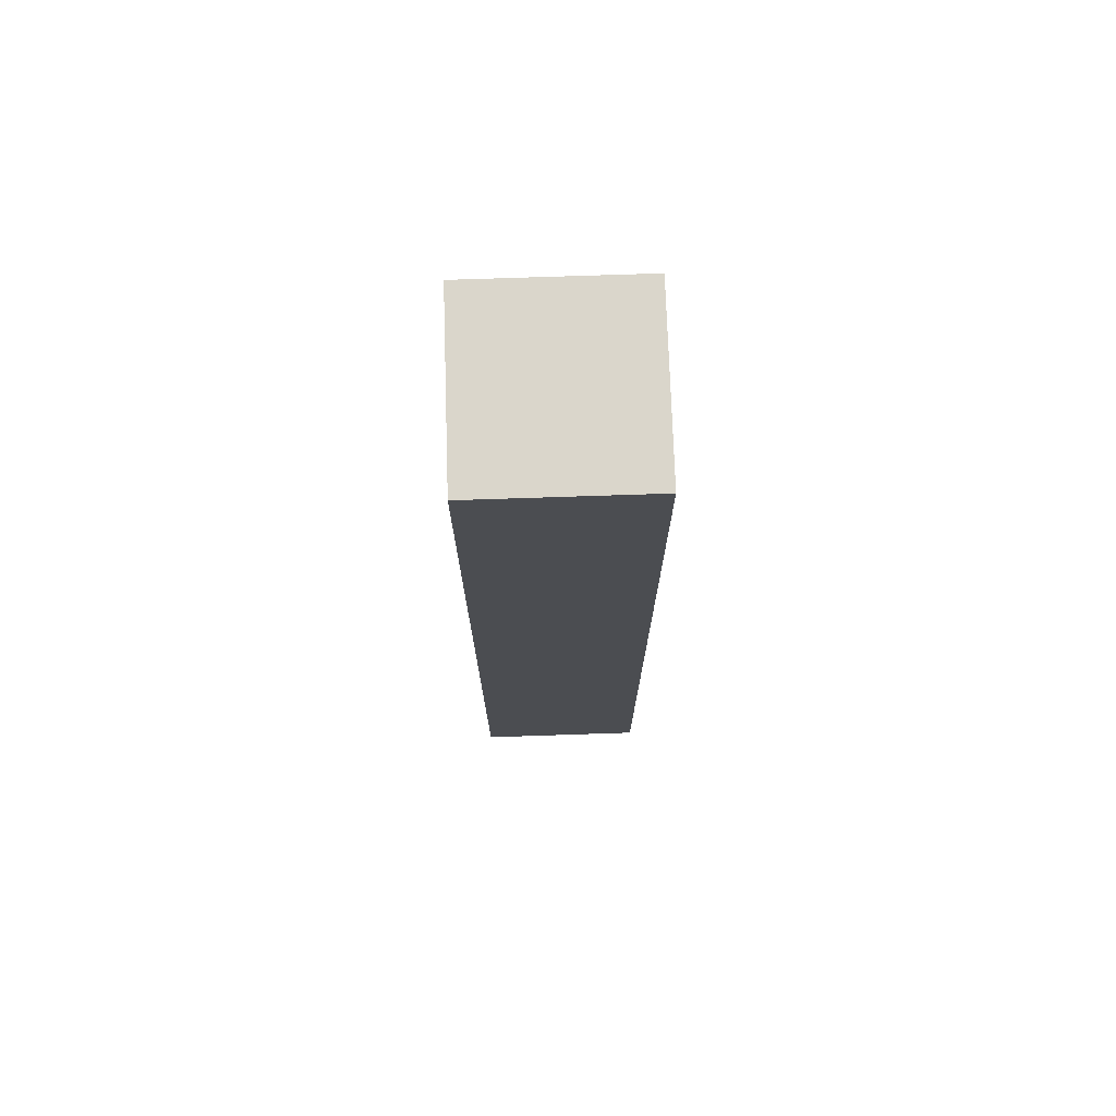
<metadata>
{"format":"obj","ext":"obj","renderer":"f3d","projection":"perspective","resolution":1024,"background":"white","views":[{"elev":74.0,"azim":178.1,"up":"+Y"}]}
</metadata>
<code>
v -0.1731 -0.9681 -0.1814
v 0.1731 -0.9681 -0.1814
v -0.1731 -0.9681 0.1814
v 0.1731 -0.9681 0.1814
v -0.1731 0.9681 -0.1814
v 0.1731 0.9681 -0.1814
v -0.1731 0.9681 0.1814
v 0.1731 0.9681 0.1814
v 0 0.9681 0
v 0.1731 0.9681 0
v 0 0.9681 -0.1814
v -0.1731 0.9681 0
v 0 0.9681 0.1814
v -0.1731 -0.9681 0
v -0.1731 0 0
v -0.1731 0 -0.1814
v -0.1731 0 0.1814
v 0 -0.9681 -0.1814
v 0 -0.9681 0
v 0.1731 -0.9681 0
v 0 -0.9681 0.1814
v 0.1731 0 -0.1814
v 0.1731 0 0
v 0.1731 0 0.1814
v 0 0 0.1814
v 0 0 -0.1814
v -0.08656 0.9681 -0.09069
v 0 0.9681 -0.09069
v -0.08656 0.9681 -0.1814
v 0.08656 0.9681 0.09069
v 0.1731 0.9681 0.09069
v 0.08656 0.9681 0
v 0.1731 0.9681 -0.09069
v 0.08656 0.9681 -0.1814
v 0.08656 0.9681 -0.09069
v -0.1731 0.9681 -0.09069
v -0.08656 0.9681 0
v -0.1731 0.9681 0.09069
v -0.08656 0.9681 0.1814
v -0.08656 0.9681 0.09069
v 0.08656 0.9681 0.1814
v 0 0.9681 0.09069
v -0.1731 -0.9681 -0.09069
v -0.1731 -0.484 -0.09069
v -0.1731 -0.484 -0.1814
v -0.1731 -0.9681 0.09069
v -0.1731 -0.484 0.09069
v -0.1731 -0.484 0
v -0.1731 0.484 -0.09069
v -0.1731 0.484 -0.1814
v -0.1731 0 -0.09069
v -0.1731 -0.484 0.1814
v -0.1731 0 0.09069
v -0.1731 0.484 0.1814
v -0.1731 0.484 0.09069
v -0.1731 0.484 0
v -0.08656 -0.9681 -0.1814
v -0.08656 -0.9681 -0.09069
v 0.08656 -0.9681 -0.1814
v 0.08656 -0.9681 -0.09069
v 0 -0.9681 -0.09069
v -0.08656 -0.9681 0.09069
v -0.08656 -0.9681 0
v 0.1731 -0.9681 -0.09069
v 0.08656 -0.9681 0
v 0.1731 -0.9681 0.09069
v 0.08656 -0.9681 0.1814
v 0.08656 -0.9681 0.09069
v -0.08656 -0.9681 0.1814
v 0 -0.9681 0.09069
v 0.1731 -0.484 -0.1814
v 0.1731 0 -0.09069
v 0.1731 -0.484 -0.09069
v 0.1731 0.484 -0.1814
v 0.1731 0.484 -0.09069
v 0.1731 0.484 0.09069
v 0.1731 0.484 0
v 0.1731 -0.484 0
v 0.1731 0.484 0.1814
v 0.1731 0 0.09069
v 0.1731 -0.484 0.1814
v 0.1731 -0.484 0.09069
v 0 -0.484 0.1814
v -0.08656 -0.484 0.1814
v 0.08656 -0.484 0.1814
v 0.08656 0.484 0.1814
v 0.08656 0 0.1814
v -0.08656 0 0.1814
v 0 0.484 0.1814
v -0.08656 0.484 0.1814
v -0.08656 -0.484 -0.1814
v -0.08656 0.484 -0.1814
v -0.08656 0 -0.1814
v 0.08656 -0.484 -0.1814
v 0 -0.484 -0.1814
v 0.08656 0 -0.1814
v 0 0.484 -0.1814
v 0.08656 0.484 -0.1814
v -0.1298 0.9681 -0.136
v -0.08656 0.9681 -0.136
v -0.1298 0.9681 -0.1814
v -0.04328 0.9681 -0.04535
v 0 0.9681 -0.04535
v -0.04328 0.9681 -0.09069
v 0 0.9681 -0.136
v -0.04328 0.9681 -0.1814
v -0.04328 0.9681 -0.136
v 0.04328 0.9681 0.04535
v 0.08656 0.9681 0.04535
v 0.04328 0.9681 0
v 0.1298 0.9681 0.136
v 0.1731 0.9681 0.136
v 0.1298 0.9681 0.09069
v 0.1731 0.9681 0.04535
v 0.1298 0.9681 0
v 0.1298 0.9681 0.04535
v 0.1731 0.9681 -0.04535
v 0.1298 0.9681 -0.09069
v 0.1298 0.9681 -0.04535
v 0.1731 0.9681 -0.136
v 0.1298 0.9681 -0.1814
v 0.1298 0.9681 -0.136
v 0.04328 0.9681 -0.1814
v 0.04328 0.9681 -0.136
v 0.08656 0.9681 -0.136
v 0.04328 0.9681 -0.04535
v 0.08656 0.9681 -0.04535
v 0.04328 0.9681 -0.09069
v -0.1731 0.9681 -0.136
v -0.1298 0.9681 -0.09069
v -0.1731 0.9681 -0.04535
v -0.1298 0.9681 0
v -0.1298 0.9681 -0.04535
v -0.04328 0.9681 0
v -0.08656 0.9681 -0.04535
v -0.1731 0.9681 0.04535
v -0.1298 0.9681 0.09069
v -0.1298 0.9681 0.04535
v -0.1731 0.9681 0.136
v -0.1298 0.9681 0.1814
v -0.1298 0.9681 0.136
v -0.04328 0.9681 0.1814
v -0.04328 0.9681 0.136
v -0.08656 0.9681 0.136
v 0.04328 0.9681 0.1814
v 0.04328 0.9681 0.136
v 0 0.9681 0.136
v 0.1298 0.9681 0.1814
v 0.08656 0.9681 0.136
v 0 0.9681 0.04535
v 0.04328 0.9681 0.09069
v -0.08656 0.9681 0.04535
v -0.04328 0.9681 0.09069
v -0.04328 0.9681 0.04535
v -0.1731 -0.9681 -0.136
v -0.1731 -0.726 -0.136
v -0.1731 -0.726 -0.1814
v -0.1731 -0.9681 -0.04535
v -0.1731 -0.726 -0.04535
v -0.1731 -0.726 -0.09069
v -0.1731 -0.242 -0.136
v -0.1731 -0.242 -0.1814
v -0.1731 -0.484 -0.136
v -0.1731 -0.9681 0.04535
v -0.1731 -0.726 0.04535
v -0.1731 -0.726 0
v -0.1731 -0.9681 0.136
v -0.1731 -0.726 0.136
v -0.1731 -0.726 0.09069
v -0.1731 -0.242 0.04535
v -0.1731 -0.242 0
v -0.1731 -0.484 0.04535
v -0.1731 0.242 -0.04535
v -0.1731 0.242 -0.09069
v -0.1731 0 -0.04535
v -0.1731 0.726 -0.136
v -0.1731 0.726 -0.1814
v -0.1731 0.484 -0.136
v -0.1731 0.242 -0.1814
v -0.1731 0 -0.136
v -0.1731 0.242 -0.136
v -0.1731 -0.484 -0.04535
v -0.1731 -0.242 -0.04535
v -0.1731 -0.242 -0.09069
v -0.1731 -0.726 0.1814
v -0.1731 -0.484 0.136
v -0.1731 -0.242 0.1814
v -0.1731 0 0.136
v -0.1731 -0.242 0.136
v -0.1731 0 0.04535
v -0.1731 -0.242 0.09069
v -0.1731 0.242 0.1814
v -0.1731 0.484 0.136
v -0.1731 0.242 0.136
v -0.1731 0.726 0.1814
v -0.1731 0.726 0.136
v -0.1731 0.726 0.04535
v -0.1731 0.726 0.09069
v -0.1731 0.726 -0.04535
v -0.1731 0.726 0
v -0.1731 0.726 -0.09069
v -0.1731 0.242 0
v -0.1731 0.484 -0.04535
v -0.1731 0.242 0.09069
v -0.1731 0.484 0.04535
v -0.1731 0.242 0.04535
v -0.1298 -0.9681 -0.1814
v -0.1298 -0.9681 -0.136
v -0.04328 -0.9681 -0.1814
v -0.04328 -0.9681 -0.136
v -0.08656 -0.9681 -0.136
v -0.1298 -0.9681 -0.04535
v -0.1298 -0.9681 -0.09069
v 0.04328 -0.9681 -0.1814
v 0.04328 -0.9681 -0.136
v 0 -0.9681 -0.136
v 0.1298 -0.9681 -0.1814
v 0.1298 -0.9681 -0.136
v 0.08656 -0.9681 -0.136
v 0.04328 -0.9681 -0.04535
v 0 -0.9681 -0.04535
v 0.04328 -0.9681 -0.09069
v -0.04328 -0.9681 0.04535
v -0.08656 -0.9681 0.04535
v -0.04328 -0.9681 0
v -0.1298 -0.9681 0.136
v -0.1298 -0.9681 0.09069
v -0.1298 -0.9681 0
v -0.1298 -0.9681 0.04535
v -0.04328 -0.9681 -0.09069
v -0.04328 -0.9681 -0.04535
v -0.08656 -0.9681 -0.04535
v 0.1731 -0.9681 -0.136
v 0.1298 -0.9681 -0.09069
v 0.1731 -0.9681 -0.04535
v 0.1298 -0.9681 0
v 0.1298 -0.9681 -0.04535
v 0.04328 -0.9681 0
v 0.08656 -0.9681 -0.04535
v 0.1731 -0.9681 0.04535
v 0.1298 -0.9681 0.09069
v 0.1298 -0.9681 0.04535
v 0.1731 -0.9681 0.136
v 0.1298 -0.9681 0.1814
v 0.1298 -0.9681 0.136
v 0.04328 -0.9681 0.1814
v 0.04328 -0.9681 0.136
v 0.08656 -0.9681 0.136
v -0.04328 -0.9681 0.1814
v -0.04328 -0.9681 0.136
v 0 -0.9681 0.136
v -0.1298 -0.9681 0.1814
v -0.08656 -0.9681 0.136
v 0 -0.9681 0.04535
v -0.04328 -0.9681 0.09069
v 0.08656 -0.9681 0.04535
v 0.04328 -0.9681 0.09069
v 0.04328 -0.9681 0.04535
v 0.1731 -0.726 -0.1814
v 0.1731 -0.484 -0.136
v 0.1731 -0.726 -0.136
v 0.1731 -0.242 -0.1814
v 0.1731 0 -0.136
v 0.1731 -0.242 -0.136
v 0.1731 0 -0.04535
v 0.1731 -0.242 -0.04535
v 0.1731 -0.242 -0.09069
v 0.1731 0.242 -0.1814
v 0.1731 0.484 -0.136
v 0.1731 0.242 -0.136
v 0.1731 0.726 -0.1814
v 0.1731 0.726 -0.136
v 0.1731 0.726 -0.04535
v 0.1731 0.726 -0.09069
v 0.1731 0.726 0.04535
v 0.1731 0.726 0
v 0.1731 0.726 0.136
v 0.1731 0.726 0.09069
v 0.1731 0.242 0.04535
v 0.1731 0.242 0
v 0.1731 0.484 0.04535
v 0.1731 0.242 -0.09069
v 0.1731 0.484 -0.04535
v 0.1731 0.242 -0.04535
v 0.1731 -0.726 -0.09069
v 0.1731 -0.242 0
v 0.1731 -0.484 -0.04535
v 0.1731 -0.726 0
v 0.1731 -0.726 -0.04535
v 0.1731 0.242 0.09069
v 0.1731 0 0.04535
v 0.1731 0.726 0.1814
v 0.1731 0.484 0.136
v 0.1731 0.242 0.1814
v 0.1731 0 0.136
v 0.1731 0.242 0.136
v 0.1731 -0.242 0.1814
v 0.1731 -0.484 0.136
v 0.1731 -0.242 0.136
v 0.1731 -0.726 0.1814
v 0.1731 -0.726 0.136
v 0.1731 -0.726 0.04535
v 0.1731 -0.726 0.09069
v 0.1731 -0.242 0.04535
v 0.1731 -0.242 0.09069
v 0.1731 -0.484 0.04535
v -0.08656 -0.726 0.1814
v -0.1298 -0.726 0.1814
v 0 -0.726 0.1814
v -0.04328 -0.726 0.1814
v 0 -0.242 0.1814
v -0.04328 -0.242 0.1814
v -0.04328 -0.484 0.1814
v 0.08656 -0.726 0.1814
v 0.04328 -0.726 0.1814
v 0.1298 -0.726 0.1814
v 0.1298 -0.242 0.1814
v 0.1298 -0.484 0.1814
v 0.1298 0.242 0.1814
v 0.1298 0 0.1814
v 0.1298 0.726 0.1814
v 0.1298 0.484 0.1814
v 0.04328 0.242 0.1814
v 0.04328 0 0.1814
v 0.08656 0.242 0.1814
v 0.04328 -0.484 0.1814
v 0.08656 -0.242 0.1814
v 0.04328 -0.242 0.1814
v -0.1298 -0.484 0.1814
v -0.04328 0 0.1814
v -0.08656 -0.242 0.1814
v -0.1298 0 0.1814
v -0.1298 -0.242 0.1814
v 0.04328 0.484 0.1814
v 0 0.242 0.1814
v 0.08656 0.726 0.1814
v 0 0.726 0.1814
v 0.04328 0.726 0.1814
v -0.08656 0.726 0.1814
v -0.04328 0.726 0.1814
v -0.1298 0.726 0.1814
v -0.1298 0.242 0.1814
v -0.1298 0.484 0.1814
v -0.04328 0.242 0.1814
v -0.04328 0.484 0.1814
v -0.08656 0.242 0.1814
v -0.1298 -0.726 -0.1814
v -0.1298 -0.242 -0.1814
v -0.1298 -0.484 -0.1814
v -0.04328 -0.726 -0.1814
v -0.08656 -0.726 -0.1814
v -0.1298 0.242 -0.1814
v -0.1298 0 -0.1814
v -0.1298 0.726 -0.1814
v -0.1298 0.484 -0.1814
v -0.04328 0.242 -0.1814
v -0.04328 0 -0.1814
v -0.08656 0.242 -0.1814
v 0.04328 -0.242 -0.1814
v 0.04328 -0.484 -0.1814
v 0 -0.242 -0.1814
v 0.1298 -0.726 -0.1814
v 0.08656 -0.726 -0.1814
v 0 -0.726 -0.1814
v 0.04328 -0.726 -0.1814
v -0.08656 -0.242 -0.1814
v -0.04328 -0.242 -0.1814
v -0.04328 -0.484 -0.1814
v 0.1298 -0.484 -0.1814
v 0.04328 0 -0.1814
v 0.08656 -0.242 -0.1814
v 0.1298 0 -0.1814
v 0.1298 -0.242 -0.1814
v -0.04328 0.484 -0.1814
v 0 0.242 -0.1814
v -0.08656 0.726 -0.1814
v 0 0.726 -0.1814
v -0.04328 0.726 -0.1814
v 0.08656 0.726 -0.1814
v 0.04328 0.726 -0.1814
v 0.1298 0.726 -0.1814
v 0.1298 0.242 -0.1814
v 0.1298 0.484 -0.1814
v 0.04328 0.242 -0.1814
v 0.04328 0.484 -0.1814
v 0.08656 0.242 -0.1814
f 5 99 101
f 99 27 100
f 100 29 101
f 99 100 101
f 27 102 104
f 102 9 103
f 103 28 104
f 102 103 104
f 28 105 107
f 105 11 106
f 106 29 107
f 105 106 107
f 27 104 100
f 104 28 107
f 107 29 100
f 104 107 100
f 9 108 110
f 108 30 109
f 109 32 110
f 108 109 110
f 30 111 113
f 111 8 112
f 112 31 113
f 111 112 113
f 31 114 116
f 114 10 115
f 115 32 116
f 114 115 116
f 30 113 109
f 113 31 116
f 116 32 109
f 113 116 109
f 10 117 119
f 117 33 118
f 118 35 119
f 117 118 119
f 33 120 122
f 120 6 121
f 121 34 122
f 120 121 122
f 34 123 125
f 123 11 124
f 124 35 125
f 123 124 125
f 33 122 118
f 122 34 125
f 125 35 118
f 122 125 118
f 9 110 103
f 110 32 126
f 126 28 103
f 110 126 103
f 32 115 127
f 115 10 119
f 119 35 127
f 115 119 127
f 35 124 128
f 124 11 105
f 105 28 128
f 124 105 128
f 32 127 126
f 127 35 128
f 128 28 126
f 127 128 126
f 5 129 99
f 129 36 130
f 130 27 99
f 129 130 99
f 36 131 133
f 131 12 132
f 132 37 133
f 131 132 133
f 37 134 135
f 134 9 102
f 102 27 135
f 134 102 135
f 36 133 130
f 133 37 135
f 135 27 130
f 133 135 130
f 12 136 138
f 136 38 137
f 137 40 138
f 136 137 138
f 38 139 141
f 139 7 140
f 140 39 141
f 139 140 141
f 39 142 144
f 142 13 143
f 143 40 144
f 142 143 144
f 38 141 137
f 141 39 144
f 144 40 137
f 141 144 137
f 13 145 147
f 145 41 146
f 146 42 147
f 145 146 147
f 41 148 149
f 148 8 111
f 111 30 149
f 148 111 149
f 30 108 151
f 108 9 150
f 150 42 151
f 108 150 151
f 41 149 146
f 149 30 151
f 151 42 146
f 149 151 146
f 12 138 132
f 138 40 152
f 152 37 132
f 138 152 132
f 40 143 153
f 143 13 147
f 147 42 153
f 143 147 153
f 42 150 154
f 150 9 134
f 134 37 154
f 150 134 154
f 40 153 152
f 153 42 154
f 154 37 152
f 153 154 152
f 1 155 157
f 155 43 156
f 156 45 157
f 155 156 157
f 43 158 160
f 158 14 159
f 159 44 160
f 158 159 160
f 44 161 163
f 161 16 162
f 162 45 163
f 161 162 163
f 43 160 156
f 160 44 163
f 163 45 156
f 160 163 156
f 14 164 166
f 164 46 165
f 165 48 166
f 164 165 166
f 46 167 169
f 167 3 168
f 168 47 169
f 167 168 169
f 47 170 172
f 170 15 171
f 171 48 172
f 170 171 172
f 46 169 165
f 169 47 172
f 172 48 165
f 169 172 165
f 15 173 175
f 173 49 174
f 174 51 175
f 173 174 175
f 49 176 178
f 176 5 177
f 177 50 178
f 176 177 178
f 50 179 181
f 179 16 180
f 180 51 181
f 179 180 181
f 49 178 174
f 178 50 181
f 181 51 174
f 178 181 174
f 14 166 159
f 166 48 182
f 182 44 159
f 166 182 159
f 48 171 183
f 171 15 175
f 175 51 183
f 171 175 183
f 51 180 184
f 180 16 161
f 161 44 184
f 180 161 184
f 48 183 182
f 183 51 184
f 184 44 182
f 183 184 182
f 3 185 168
f 185 52 186
f 186 47 168
f 185 186 168
f 52 187 189
f 187 17 188
f 188 53 189
f 187 188 189
f 53 190 191
f 190 15 170
f 170 47 191
f 190 170 191
f 52 189 186
f 189 53 191
f 191 47 186
f 189 191 186
f 17 192 194
f 192 54 193
f 193 55 194
f 192 193 194
f 54 195 196
f 195 7 139
f 139 38 196
f 195 139 196
f 38 136 198
f 136 12 197
f 197 55 198
f 136 197 198
f 54 196 193
f 196 38 198
f 198 55 193
f 196 198 193
f 12 131 200
f 131 36 199
f 199 56 200
f 131 199 200
f 36 129 201
f 129 5 176
f 176 49 201
f 129 176 201
f 49 173 203
f 173 15 202
f 202 56 203
f 173 202 203
f 36 201 199
f 201 49 203
f 203 56 199
f 201 203 199
f 17 194 188
f 194 55 204
f 204 53 188
f 194 204 188
f 55 197 205
f 197 12 200
f 200 56 205
f 197 200 205
f 56 202 206
f 202 15 190
f 190 53 206
f 202 190 206
f 55 205 204
f 205 56 206
f 206 53 204
f 205 206 204
f 1 207 155
f 207 57 208
f 208 43 155
f 207 208 155
f 57 209 211
f 209 18 210
f 210 58 211
f 209 210 211
f 58 212 213
f 212 14 158
f 158 43 213
f 212 158 213
f 57 211 208
f 211 58 213
f 213 43 208
f 211 213 208
f 18 214 216
f 214 59 215
f 215 61 216
f 214 215 216
f 59 217 219
f 217 2 218
f 218 60 219
f 217 218 219
f 60 220 222
f 220 19 221
f 221 61 222
f 220 221 222
f 59 219 215
f 219 60 222
f 222 61 215
f 219 222 215
f 19 223 225
f 223 62 224
f 224 63 225
f 223 224 225
f 62 226 227
f 226 3 167
f 167 46 227
f 226 167 227
f 46 164 229
f 164 14 228
f 228 63 229
f 164 228 229
f 62 227 224
f 227 46 229
f 229 63 224
f 227 229 224
f 18 216 210
f 216 61 230
f 230 58 210
f 216 230 210
f 61 221 231
f 221 19 225
f 225 63 231
f 221 225 231
f 63 228 232
f 228 14 212
f 212 58 232
f 228 212 232
f 61 231 230
f 231 63 232
f 232 58 230
f 231 232 230
f 2 233 218
f 233 64 234
f 234 60 218
f 233 234 218
f 64 235 237
f 235 20 236
f 236 65 237
f 235 236 237
f 65 238 239
f 238 19 220
f 220 60 239
f 238 220 239
f 64 237 234
f 237 65 239
f 239 60 234
f 237 239 234
f 20 240 242
f 240 66 241
f 241 68 242
f 240 241 242
f 66 243 245
f 243 4 244
f 244 67 245
f 243 244 245
f 67 246 248
f 246 21 247
f 247 68 248
f 246 247 248
f 66 245 241
f 245 67 248
f 248 68 241
f 245 248 241
f 21 249 251
f 249 69 250
f 250 70 251
f 249 250 251
f 69 252 253
f 252 3 226
f 226 62 253
f 252 226 253
f 62 223 255
f 223 19 254
f 254 70 255
f 223 254 255
f 69 253 250
f 253 62 255
f 255 70 250
f 253 255 250
f 20 242 236
f 242 68 256
f 256 65 236
f 242 256 236
f 68 247 257
f 247 21 251
f 251 70 257
f 247 251 257
f 70 254 258
f 254 19 238
f 238 65 258
f 254 238 258
f 68 257 256
f 257 70 258
f 258 65 256
f 257 258 256
f 2 259 261
f 259 71 260
f 260 73 261
f 259 260 261
f 71 262 264
f 262 22 263
f 263 72 264
f 262 263 264
f 72 265 267
f 265 23 266
f 266 73 267
f 265 266 267
f 71 264 260
f 264 72 267
f 267 73 260
f 264 267 260
f 22 268 270
f 268 74 269
f 269 75 270
f 268 269 270
f 74 271 272
f 271 6 120
f 120 33 272
f 271 120 272
f 33 117 274
f 117 10 273
f 273 75 274
f 117 273 274
f 74 272 269
f 272 33 274
f 274 75 269
f 272 274 269
f 10 114 276
f 114 31 275
f 275 77 276
f 114 275 276
f 31 112 278
f 112 8 277
f 277 76 278
f 112 277 278
f 76 279 281
f 279 23 280
f 280 77 281
f 279 280 281
f 31 278 275
f 278 76 281
f 281 77 275
f 278 281 275
f 22 270 263
f 270 75 282
f 282 72 263
f 270 282 263
f 75 273 283
f 273 10 276
f 276 77 283
f 273 276 283
f 77 280 284
f 280 23 265
f 265 72 284
f 280 265 284
f 75 283 282
f 283 77 284
f 284 72 282
f 283 284 282
f 2 261 233
f 261 73 285
f 285 64 233
f 261 285 233
f 73 266 287
f 266 23 286
f 286 78 287
f 266 286 287
f 78 288 289
f 288 20 235
f 235 64 289
f 288 235 289
f 73 287 285
f 287 78 289
f 289 64 285
f 287 289 285
f 23 279 291
f 279 76 290
f 290 80 291
f 279 290 291
f 76 277 293
f 277 8 292
f 292 79 293
f 277 292 293
f 79 294 296
f 294 24 295
f 295 80 296
f 294 295 296
f 76 293 290
f 293 79 296
f 296 80 290
f 293 296 290
f 24 297 299
f 297 81 298
f 298 82 299
f 297 298 299
f 81 300 301
f 300 4 243
f 243 66 301
f 300 243 301
f 66 240 303
f 240 20 302
f 302 82 303
f 240 302 303
f 81 301 298
f 301 66 303
f 303 82 298
f 301 303 298
f 23 291 286
f 291 80 304
f 304 78 286
f 291 304 286
f 80 295 305
f 295 24 299
f 299 82 305
f 295 299 305
f 82 302 306
f 302 20 288
f 288 78 306
f 302 288 306
f 80 305 304
f 305 82 306
f 306 78 304
f 305 306 304
f 3 252 308
f 252 69 307
f 307 84 308
f 252 307 308
f 69 249 310
f 249 21 309
f 309 83 310
f 249 309 310
f 83 311 313
f 311 25 312
f 312 84 313
f 311 312 313
f 69 310 307
f 310 83 313
f 313 84 307
f 310 313 307
f 21 246 315
f 246 67 314
f 314 85 315
f 246 314 315
f 67 244 316
f 244 4 300
f 300 81 316
f 244 300 316
f 81 297 318
f 297 24 317
f 317 85 318
f 297 317 318
f 67 316 314
f 316 81 318
f 318 85 314
f 316 318 314
f 24 294 320
f 294 79 319
f 319 87 320
f 294 319 320
f 79 292 322
f 292 8 321
f 321 86 322
f 292 321 322
f 86 323 325
f 323 25 324
f 324 87 325
f 323 324 325
f 79 322 319
f 322 86 325
f 325 87 319
f 322 325 319
f 21 315 309
f 315 85 326
f 326 83 309
f 315 326 309
f 85 317 327
f 317 24 320
f 320 87 327
f 317 320 327
f 87 324 328
f 324 25 311
f 311 83 328
f 324 311 328
f 85 327 326
f 327 87 328
f 328 83 326
f 327 328 326
f 3 308 185
f 308 84 329
f 329 52 185
f 308 329 185
f 84 312 331
f 312 25 330
f 330 88 331
f 312 330 331
f 88 332 333
f 332 17 187
f 187 52 333
f 332 187 333
f 84 331 329
f 331 88 333
f 333 52 329
f 331 333 329
f 25 323 335
f 323 86 334
f 334 89 335
f 323 334 335
f 86 321 336
f 321 8 148
f 148 41 336
f 321 148 336
f 41 145 338
f 145 13 337
f 337 89 338
f 145 337 338
f 86 336 334
f 336 41 338
f 338 89 334
f 336 338 334
f 13 142 340
f 142 39 339
f 339 90 340
f 142 339 340
f 39 140 341
f 140 7 195
f 195 54 341
f 140 195 341
f 54 192 343
f 192 17 342
f 342 90 343
f 192 342 343
f 39 341 339
f 341 54 343
f 343 90 339
f 341 343 339
f 25 335 330
f 335 89 344
f 344 88 330
f 335 344 330
f 89 337 345
f 337 13 340
f 340 90 345
f 337 340 345
f 90 342 346
f 342 17 332
f 332 88 346
f 342 332 346
f 89 345 344
f 345 90 346
f 346 88 344
f 345 346 344
f 1 157 207
f 157 45 347
f 347 57 207
f 157 347 207
f 45 162 349
f 162 16 348
f 348 91 349
f 162 348 349
f 91 350 351
f 350 18 209
f 209 57 351
f 350 209 351
f 45 349 347
f 349 91 351
f 351 57 347
f 349 351 347
f 16 179 353
f 179 50 352
f 352 93 353
f 179 352 353
f 50 177 355
f 177 5 354
f 354 92 355
f 177 354 355
f 92 356 358
f 356 26 357
f 357 93 358
f 356 357 358
f 50 355 352
f 355 92 358
f 358 93 352
f 355 358 352
f 26 359 361
f 359 94 360
f 360 95 361
f 359 360 361
f 94 362 363
f 362 2 217
f 217 59 363
f 362 217 363
f 59 214 365
f 214 18 364
f 364 95 365
f 214 364 365
f 94 363 360
f 363 59 365
f 365 95 360
f 363 365 360
f 16 353 348
f 353 93 366
f 366 91 348
f 353 366 348
f 93 357 367
f 357 26 361
f 361 95 367
f 357 361 367
f 95 364 368
f 364 18 350
f 350 91 368
f 364 350 368
f 93 367 366
f 367 95 368
f 368 91 366
f 367 368 366
f 2 362 259
f 362 94 369
f 369 71 259
f 362 369 259
f 94 359 371
f 359 26 370
f 370 96 371
f 359 370 371
f 96 372 373
f 372 22 262
f 262 71 373
f 372 262 373
f 94 371 369
f 371 96 373
f 373 71 369
f 371 373 369
f 26 356 375
f 356 92 374
f 374 97 375
f 356 374 375
f 92 354 376
f 354 5 101
f 101 29 376
f 354 101 376
f 29 106 378
f 106 11 377
f 377 97 378
f 106 377 378
f 92 376 374
f 376 29 378
f 378 97 374
f 376 378 374
f 11 123 380
f 123 34 379
f 379 98 380
f 123 379 380
f 34 121 381
f 121 6 271
f 271 74 381
f 121 271 381
f 74 268 383
f 268 22 382
f 382 98 383
f 268 382 383
f 34 381 379
f 381 74 383
f 383 98 379
f 381 383 379
f 26 375 370
f 375 97 384
f 384 96 370
f 375 384 370
f 97 377 385
f 377 11 380
f 380 98 385
f 377 380 385
f 98 382 386
f 382 22 372
f 372 96 386
f 382 372 386
f 97 385 384
f 385 98 386
f 386 96 384
f 385 386 384

</code>
